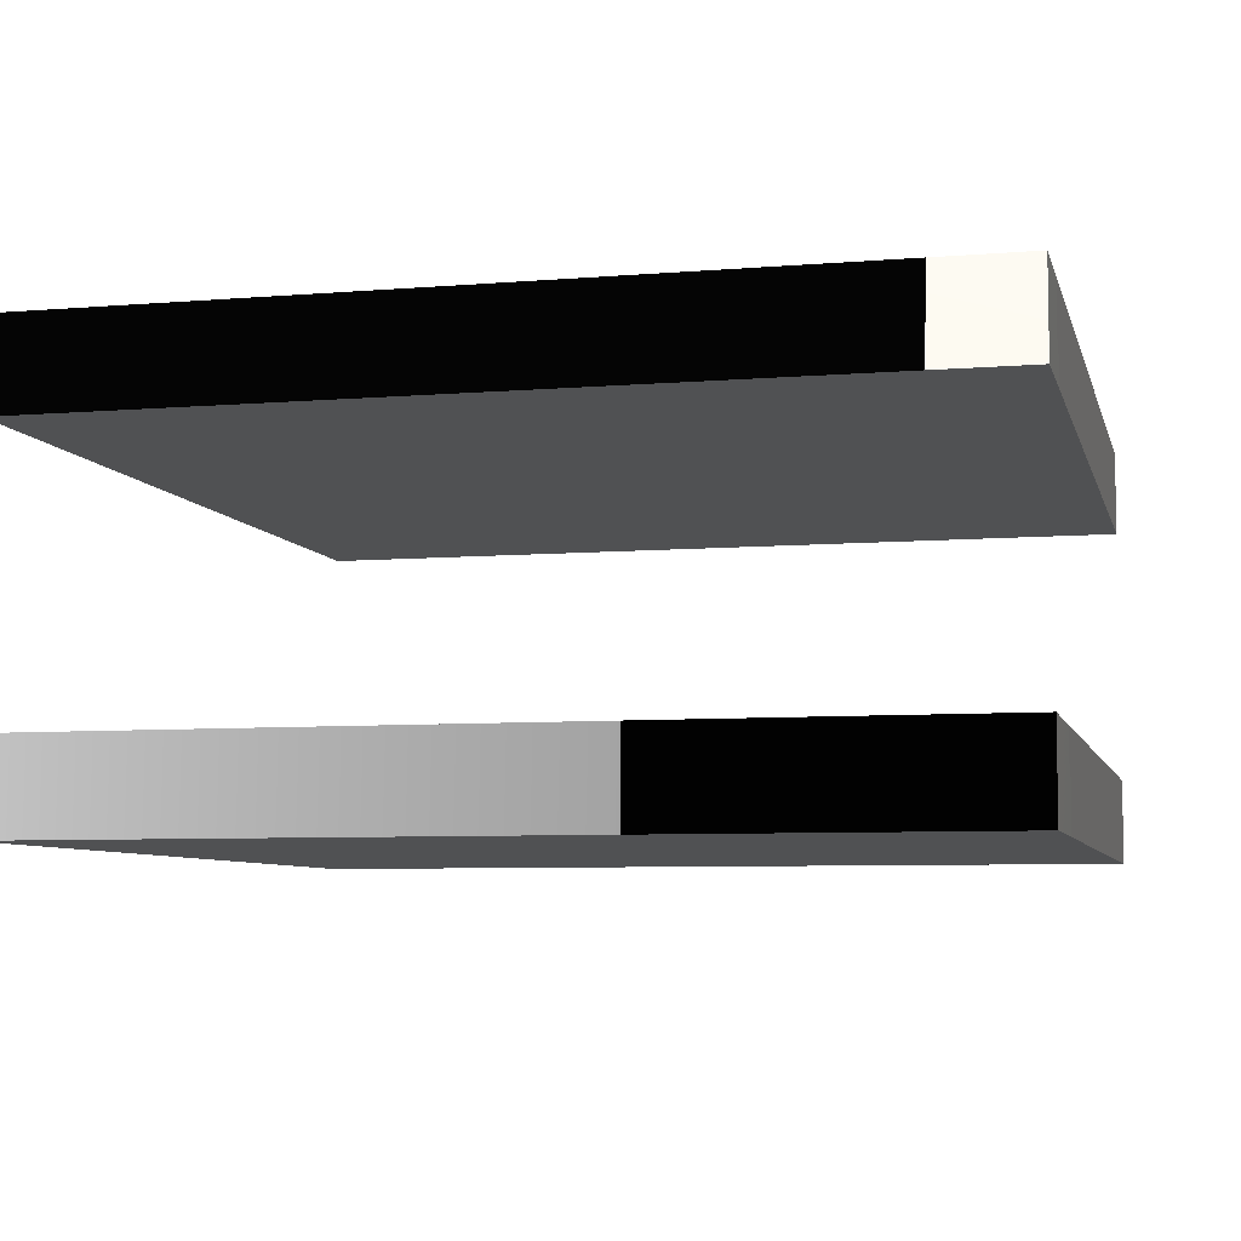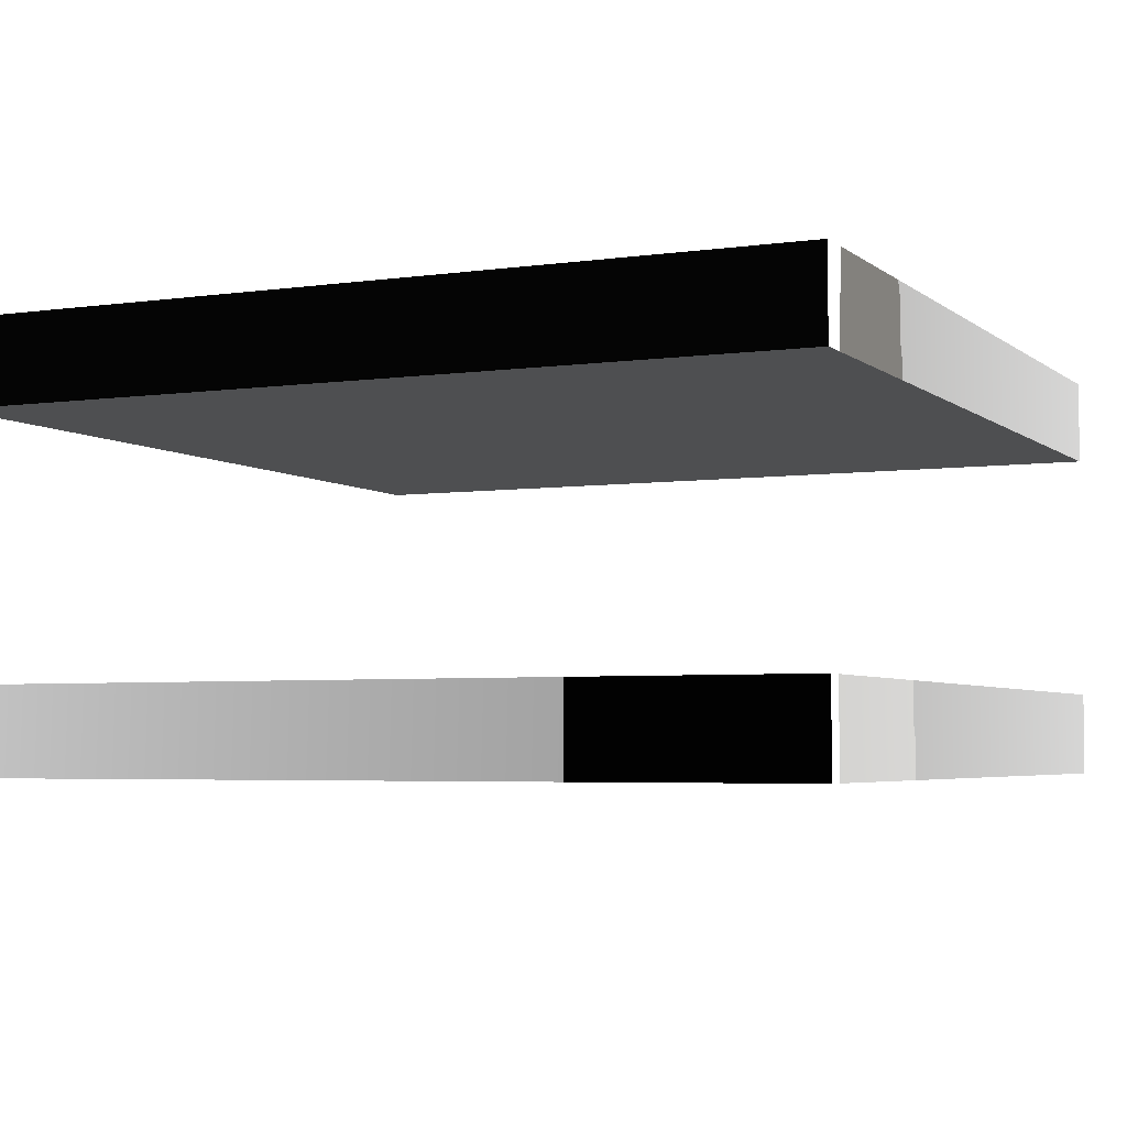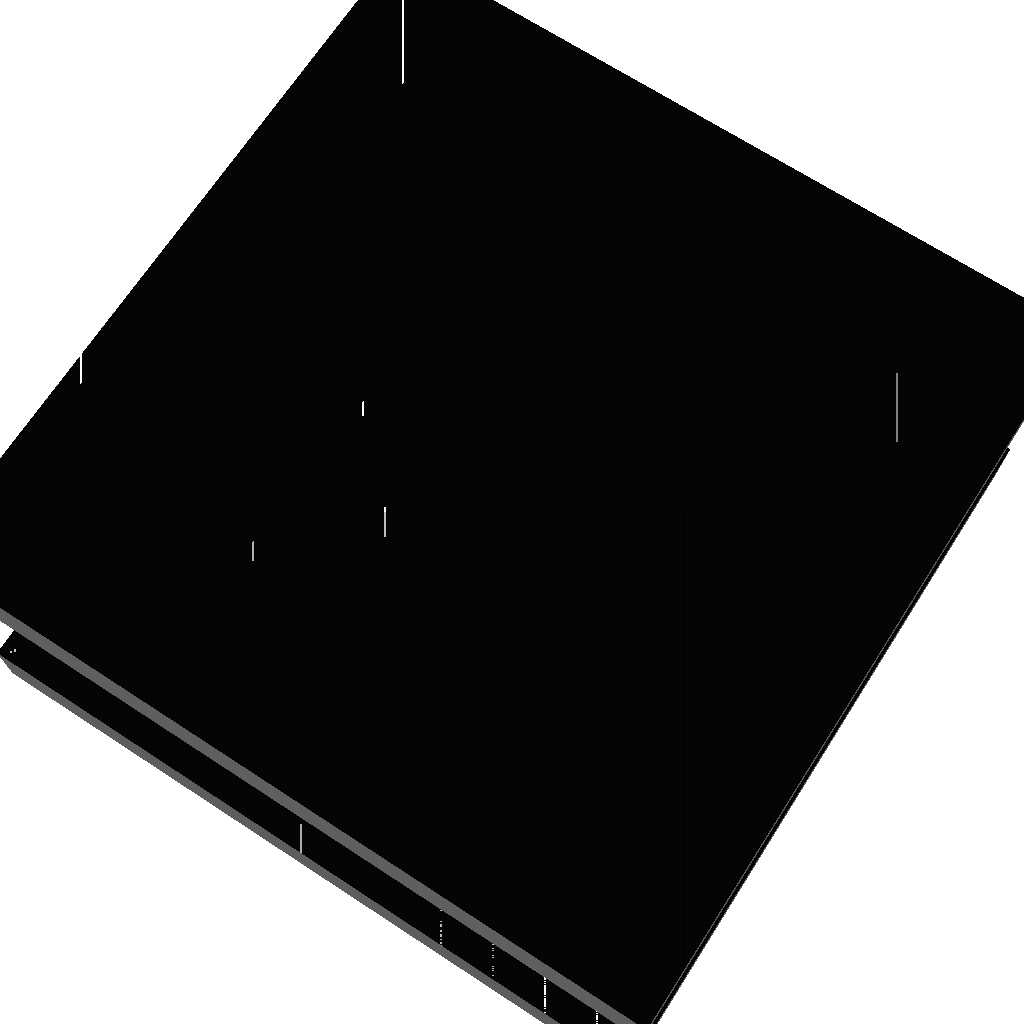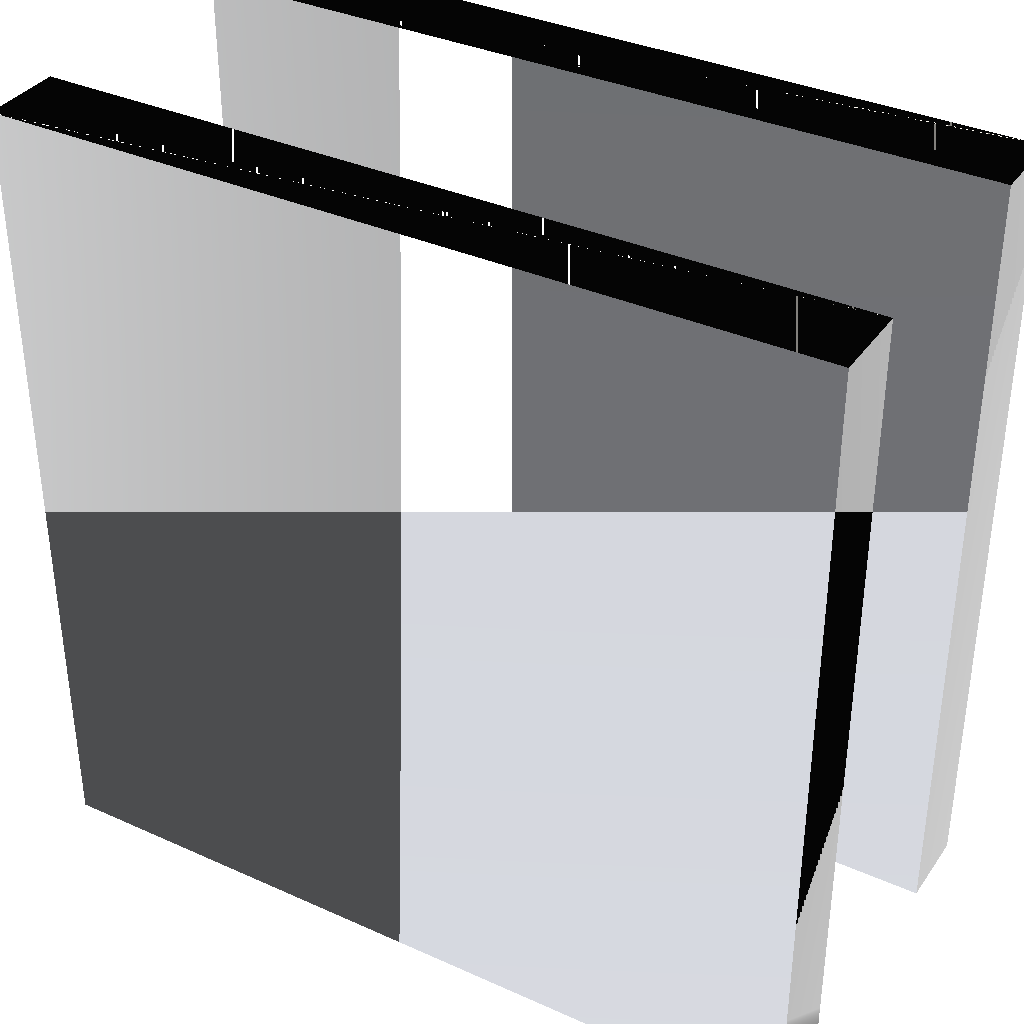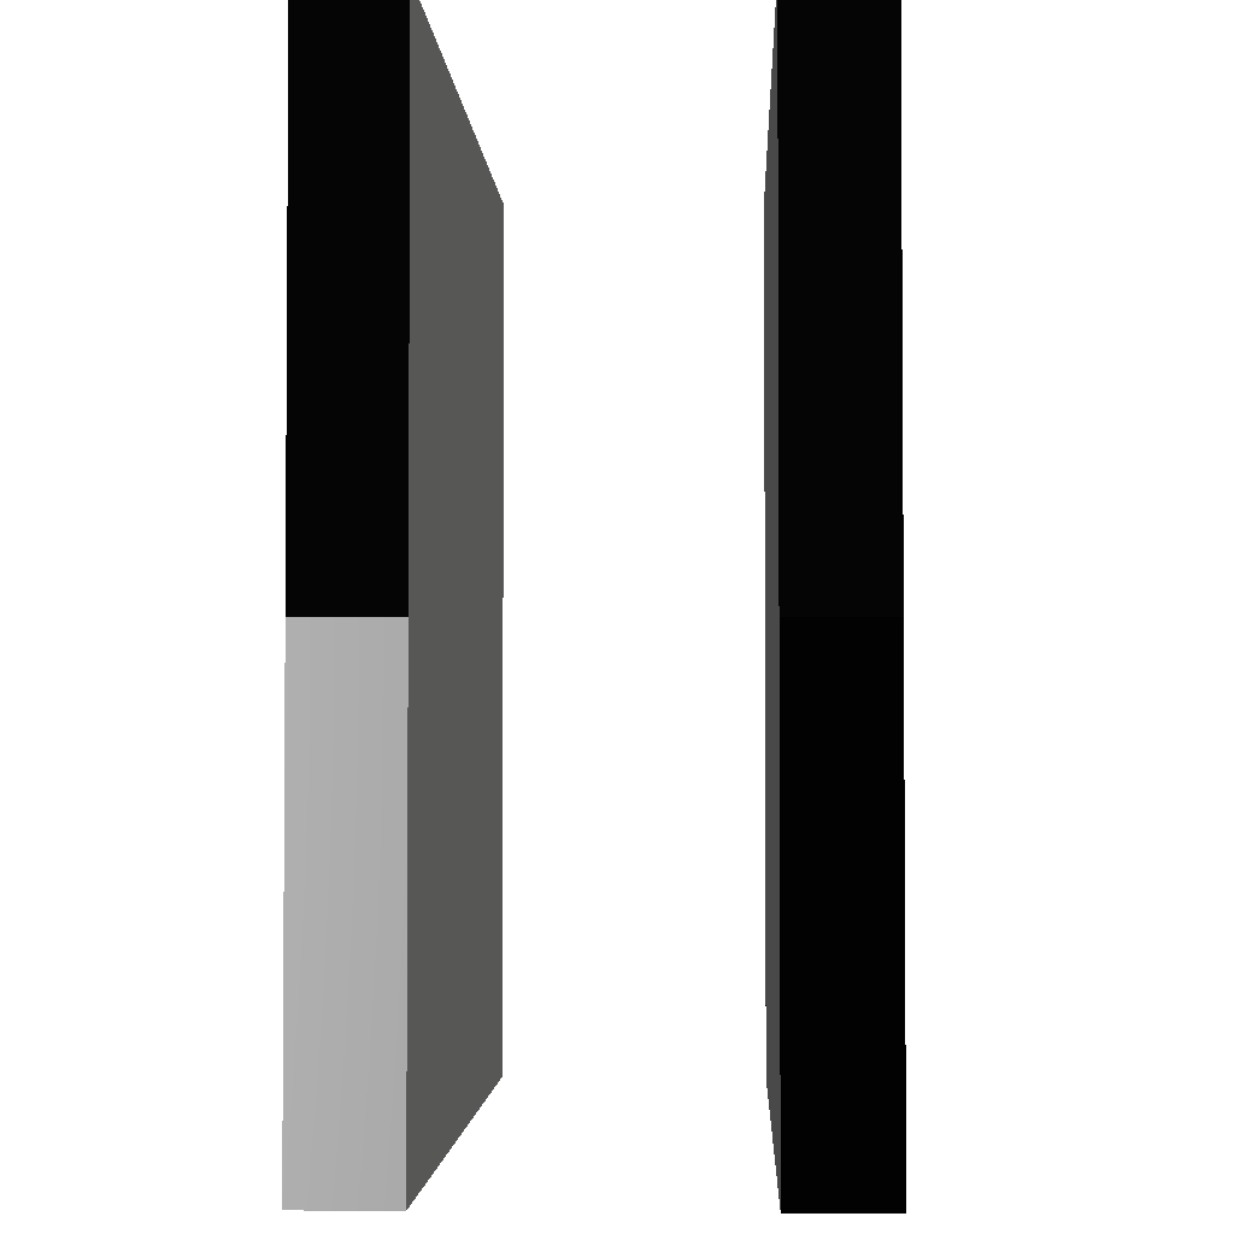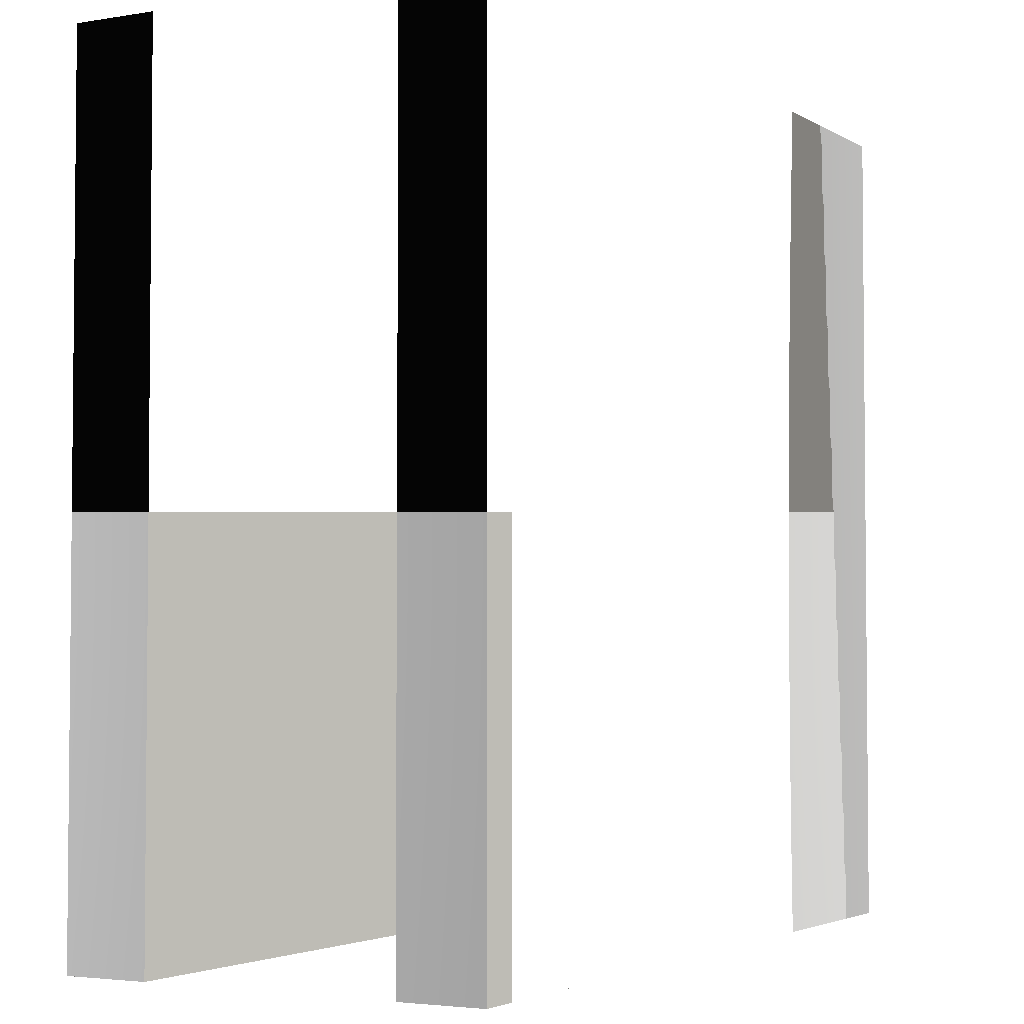
<metadata>
{"format":"stl","ext":"stl","renderer":"f3d","projection":"perspective","resolution":1024,"background":"white","views":[{"elev":-6.8,"azim":103.6,"up":"+Z"},{"elev":-4.3,"azim":-155.1,"up":"+Z"},{"elev":70.1,"azim":33.0,"up":"+Z"},{"elev":35.9,"azim":30.5,"up":"+Y"},{"elev":-2.7,"azim":92.2,"up":"+Y"},{"elev":-3.4,"azim":119.0,"up":"+Y"}]}
</metadata>
<code>
# stl→obj: 16 verts, 24 faces
v -8.472e-08 -8.472e-08 1.694e-08
v -8.472e-08 8.472e-08 1.694e-08
v -8.472e-08 8.472e-08 0
v -8.472e-08 -8.472e-08 0
v 8.472e-08 -8.472e-08 1.694e-08
v 8.472e-08 -8.472e-08 0
v 8.472e-08 8.472e-08 1.694e-08
v 8.472e-08 8.472e-08 0
v -8.472e-08 -8.472e-08 8.466e-08
v -8.472e-08 8.472e-08 8.466e-08
v -8.472e-08 8.472e-08 6.772e-08
v -8.472e-08 -8.472e-08 6.772e-08
v 8.472e-08 -8.472e-08 8.466e-08
v 8.472e-08 -8.472e-08 6.772e-08
v 8.472e-08 8.472e-08 8.466e-08
v 8.472e-08 8.472e-08 6.772e-08
f 1 2 3
f 3 4 1
f 5 1 4
f 4 6 5
f 7 5 6
f 6 8 7
f 2 7 8
f 8 3 2
f 1 2 7
f 1 5 7
f 4 3 8
f 4 6 8
f 9 10 11
f 11 12 9
f 13 9 12
f 12 14 13
f 15 13 14
f 14 16 15
f 10 15 16
f 16 11 10
f 9 10 15
f 9 13 15
f 12 11 16
f 12 14 16

</code>
